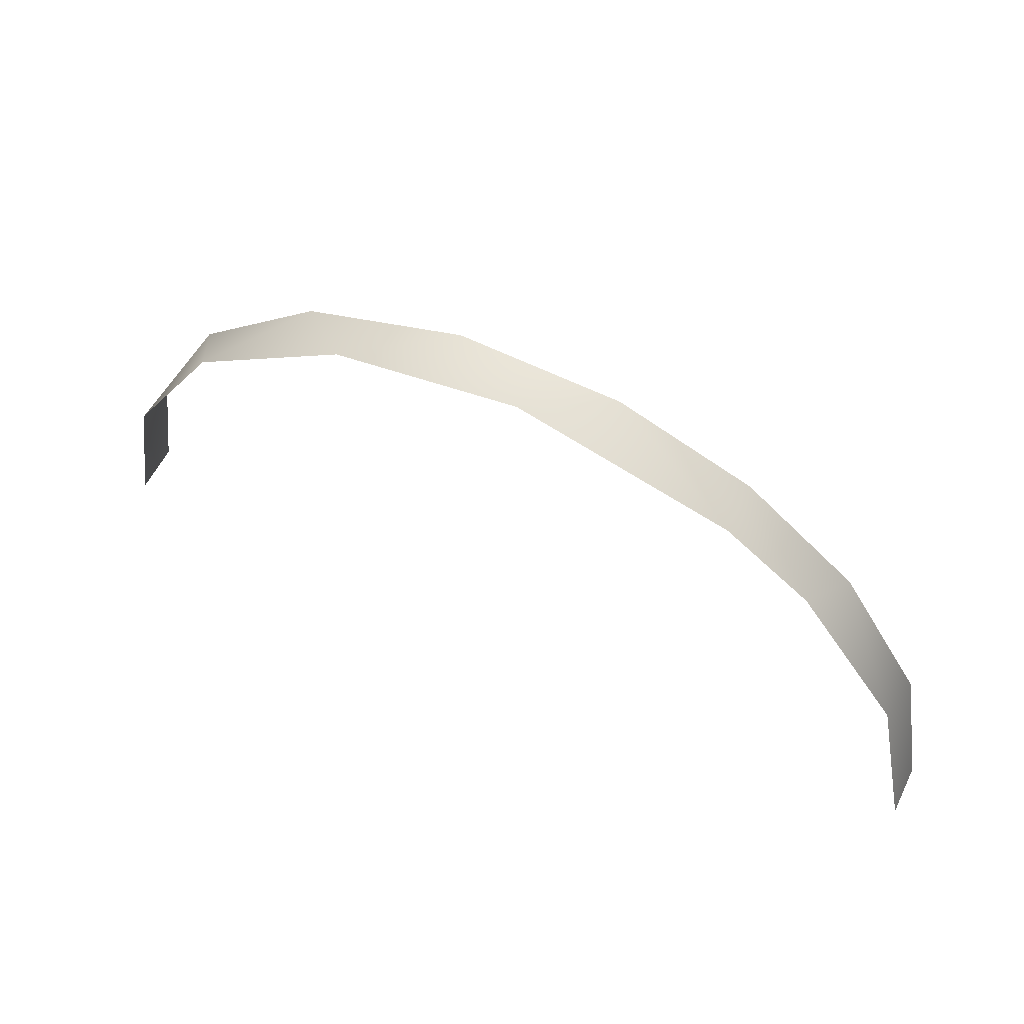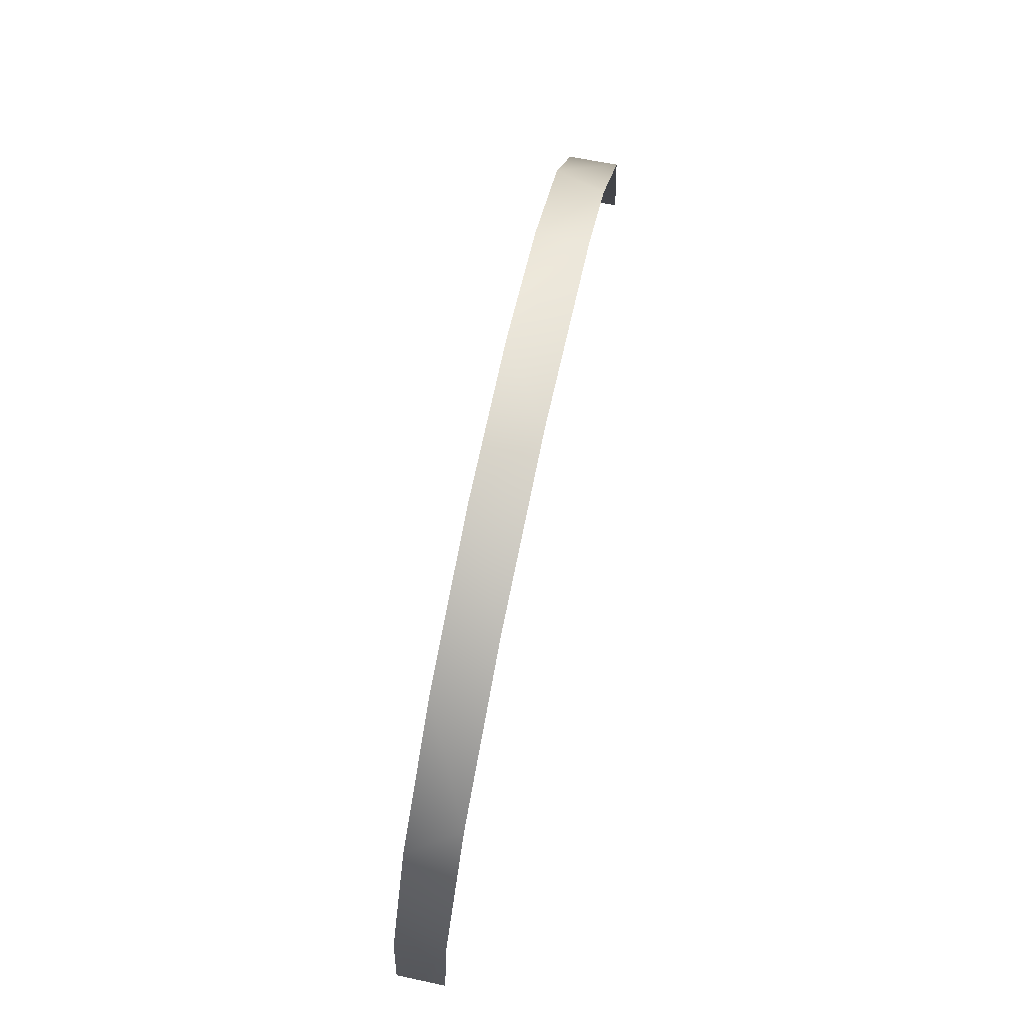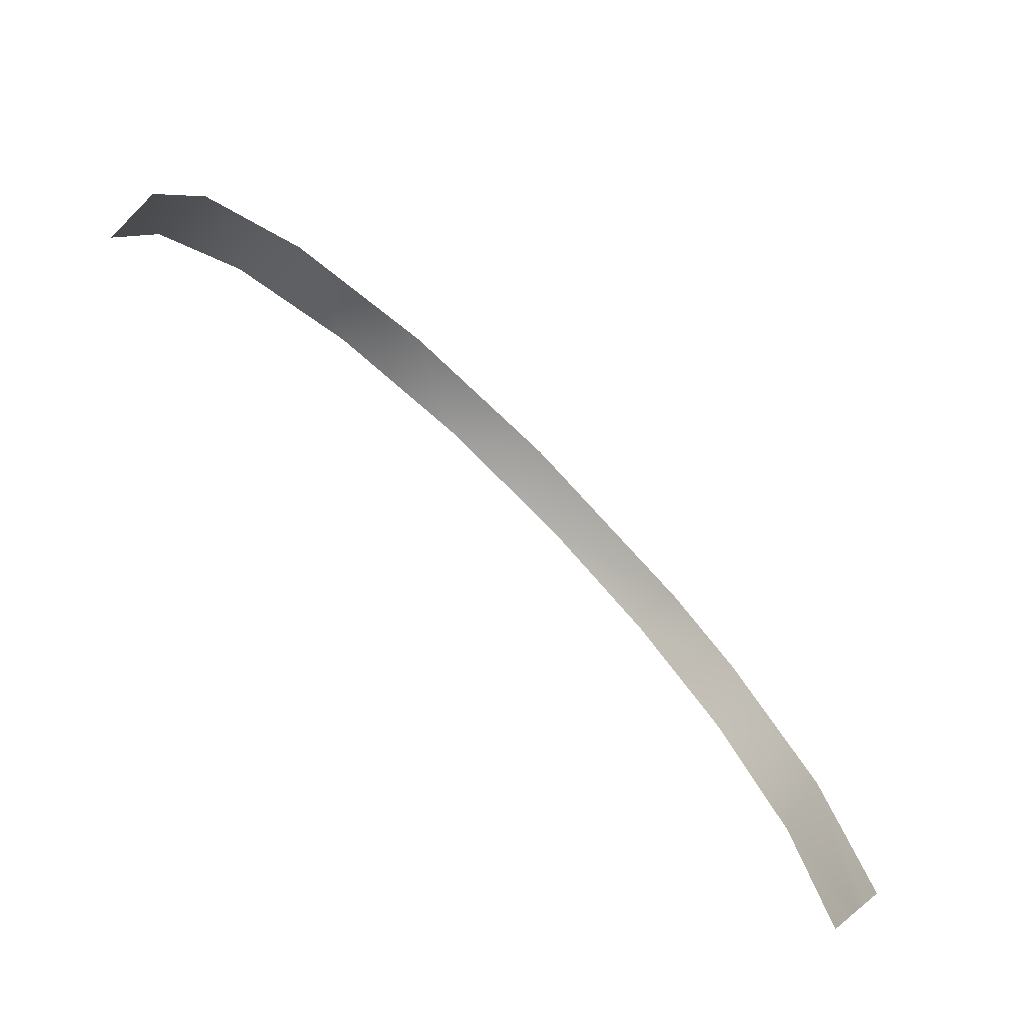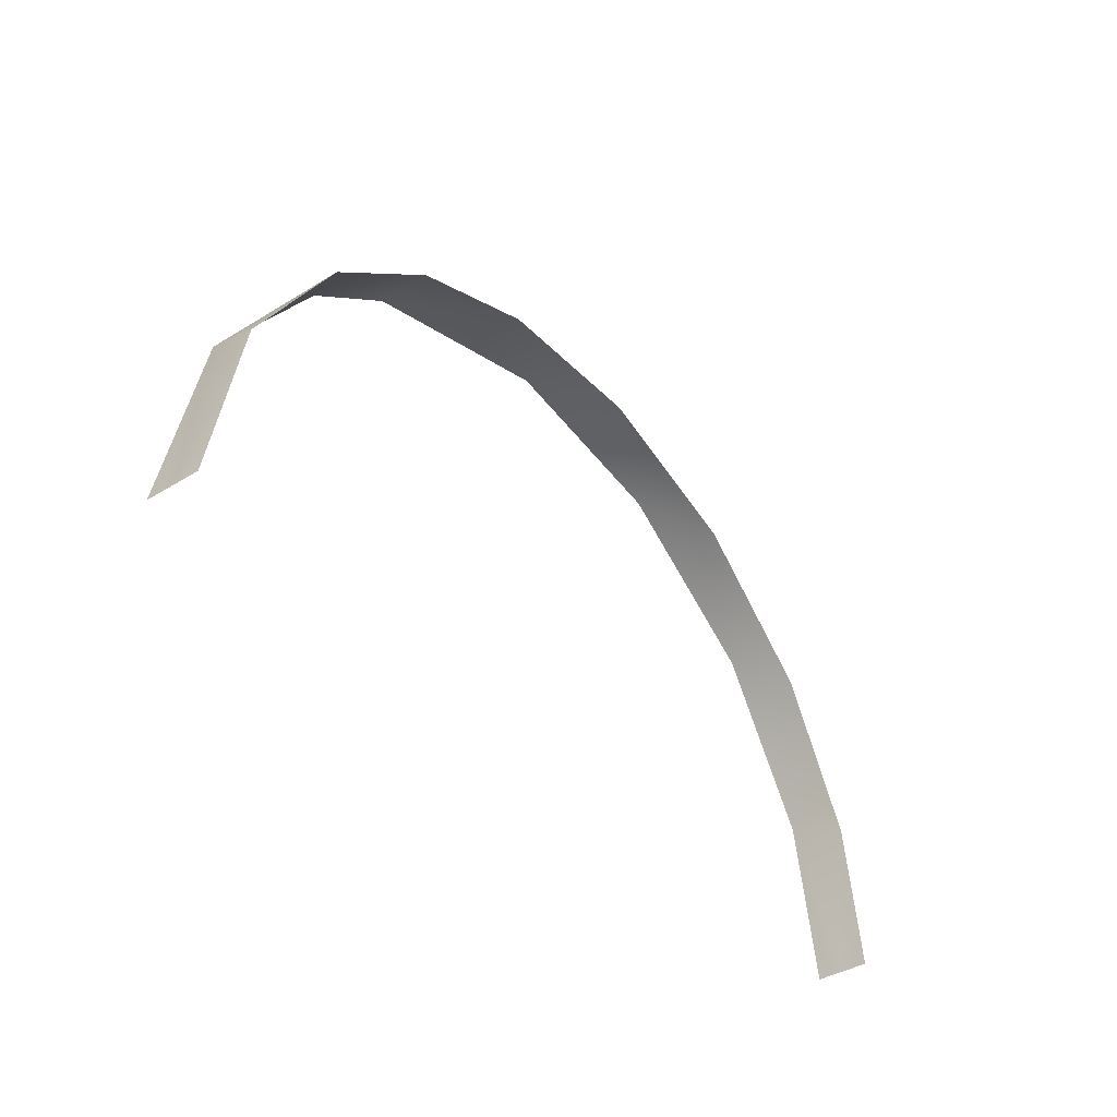
<metadata>
{"format":"obj","ext":"obj","renderer":"f3d","projection":"perspective","resolution":1024,"background":"white","views":[{"elev":58.1,"azim":-153.9,"up":"+Y"},{"elev":73.9,"azim":102.1,"up":"+Y"},{"elev":-74.4,"azim":134.8,"up":"+Y"},{"elev":-39.3,"azim":-52.4,"up":"+Y"}]}
</metadata>
<code>
o Group19/mesh19/mesh19-geometry#mesh19-geometry
v -0.002717 -0.08635 -0.5483
v -0.02986 -0.08975 -0.5301
v -0.07587 -0.1075 -0.5483
v 0.02602 -0.08785 -0.5301
v -0.07587 -0.1075 -0.5301
v 0.0621 -0.09751 -0.5483
v -0.1051 -0.1291 -0.5483
v 0.08264 -0.1075 -0.5301
v -0.1142 -0.1385 -0.5301
v 0.1182 -0.1355 -0.5483
v -0.1409 -0.1792 -0.5483
v 0.1279 -0.1467 -0.5301
v -0.1438 -0.1859 -0.5301
v 0.152 -0.1897 -0.5483
v -0.1551 -0.2447 -0.5392
v 0.1542 -0.196 -0.5301
v -0.1551 -0.2447 -0.5347
v -0.1551 -0.2447 -0.5437
v 0.1619 -0.2447 -0.5392
v -0.1551 -0.2447 -0.5301
v -0.1551 -0.2447 -0.5483
v 0.1619 -0.2447 -0.5437
v 0.1619 -0.2447 -0.5347
v 0.1619 -0.2447 -0.5483
v 0.1619 -0.2447 -0.5301
f 1 2 3
f 3 2 1
f 4 2 1
f 1 2 4
f 2 5 3
f 3 5 2
f 6 4 1
f 1 4 6
f 5 7 3
f 3 7 5
f 8 4 6
f 6 4 8
f 5 9 7
f 7 9 5
f 10 8 6
f 6 8 10
f 7 9 11
f 11 9 7
f 12 8 10
f 10 8 12
f 11 9 13
f 13 9 11
f 14 12 10
f 10 12 14
f 11 13 15
f 15 13 11
f 14 16 12
f 12 16 14
f 15 13 17
f 17 13 15
f 11 15 18
f 18 15 11
f 14 19 16
f 16 19 14
f 17 13 20
f 20 13 17
f 11 18 21
f 21 18 11
f 14 22 19
f 19 22 14
f 19 23 16
f 16 23 19
f 24 22 14
f 14 22 24
f 23 25 16
f 16 25 23

</code>
